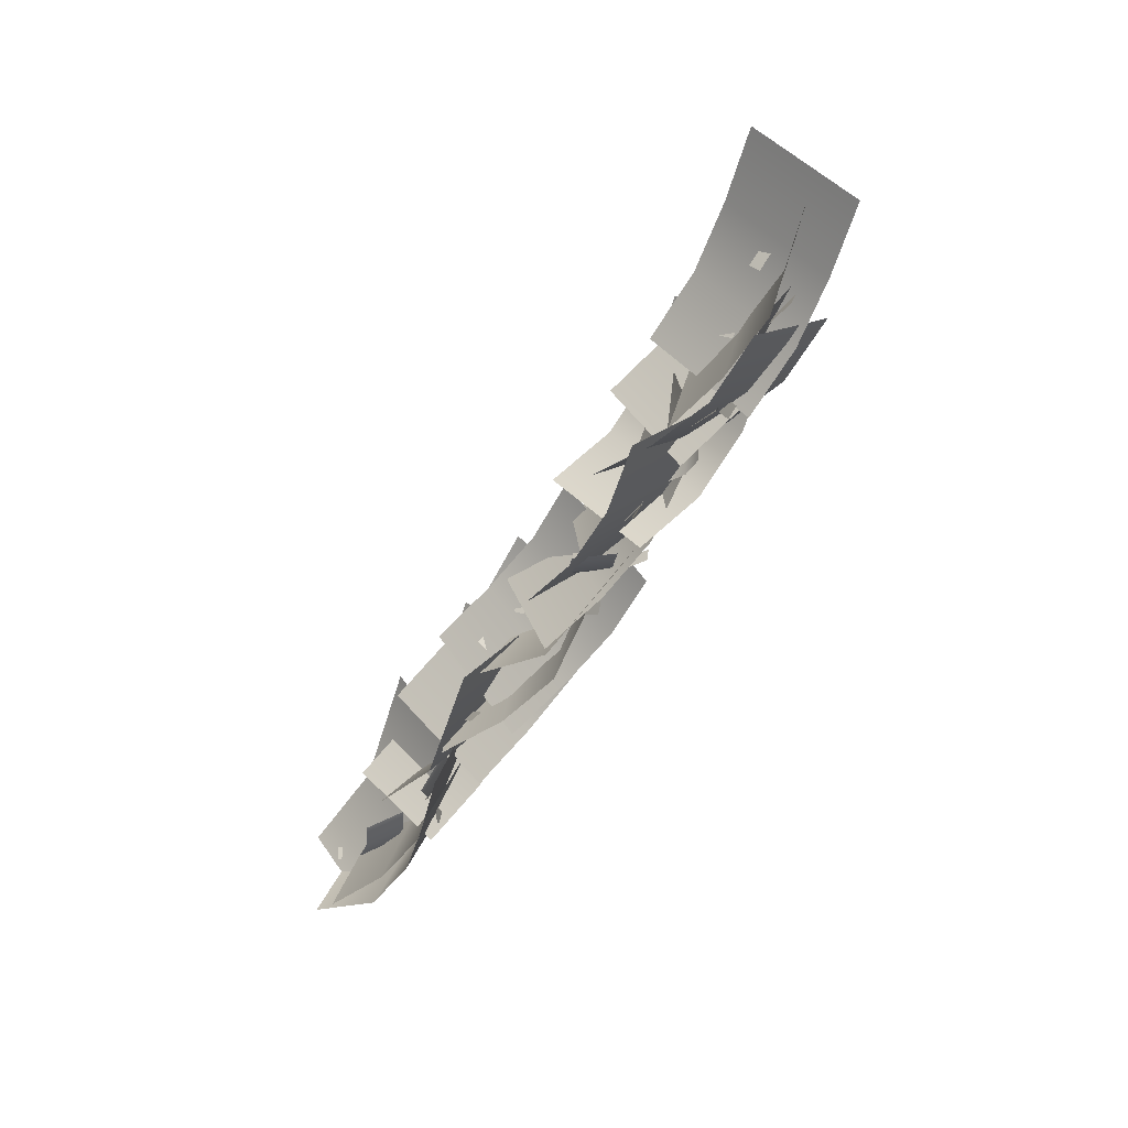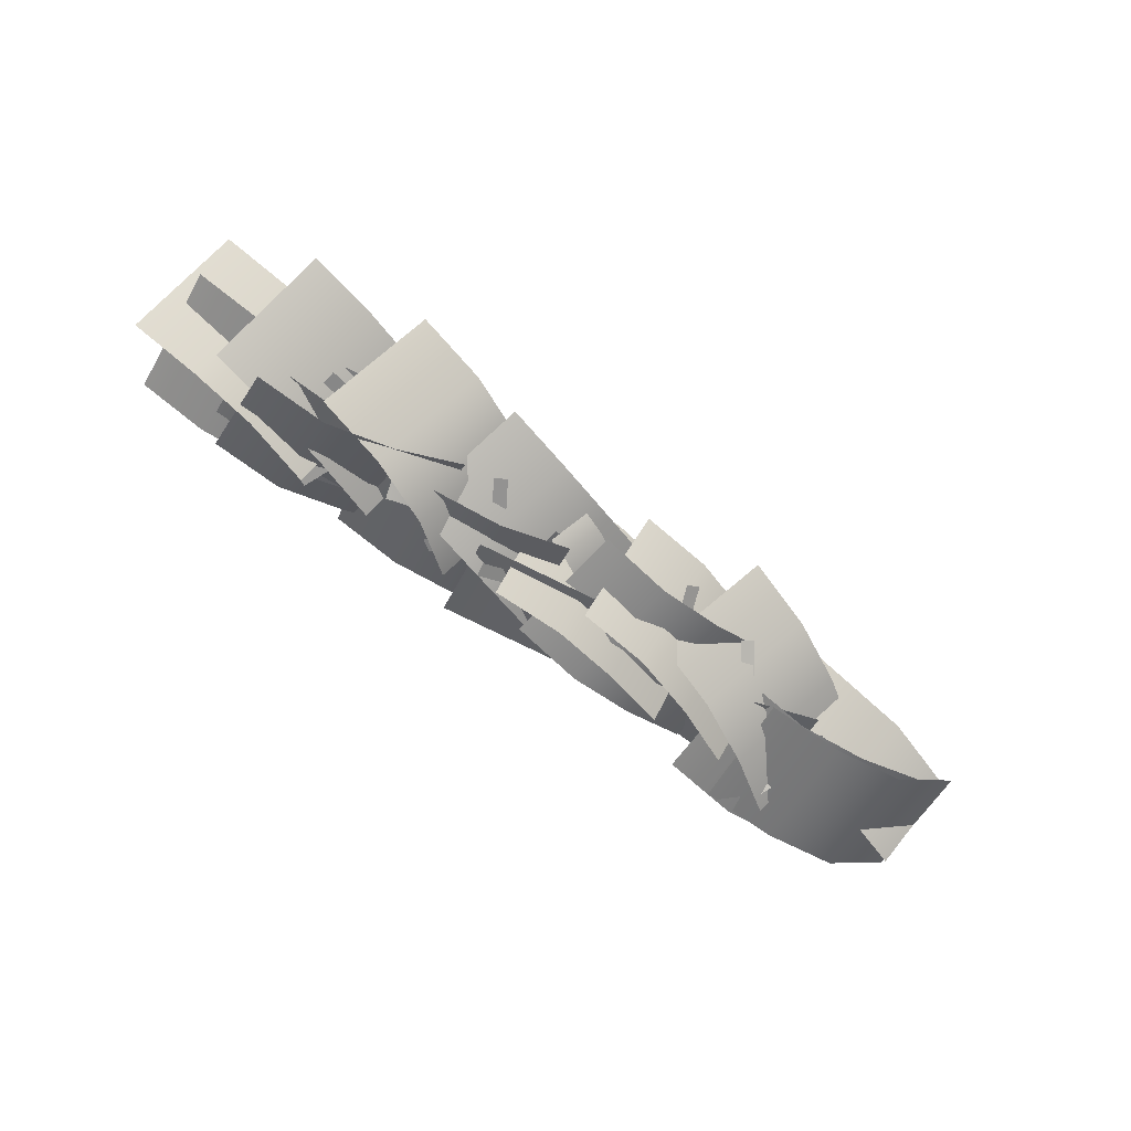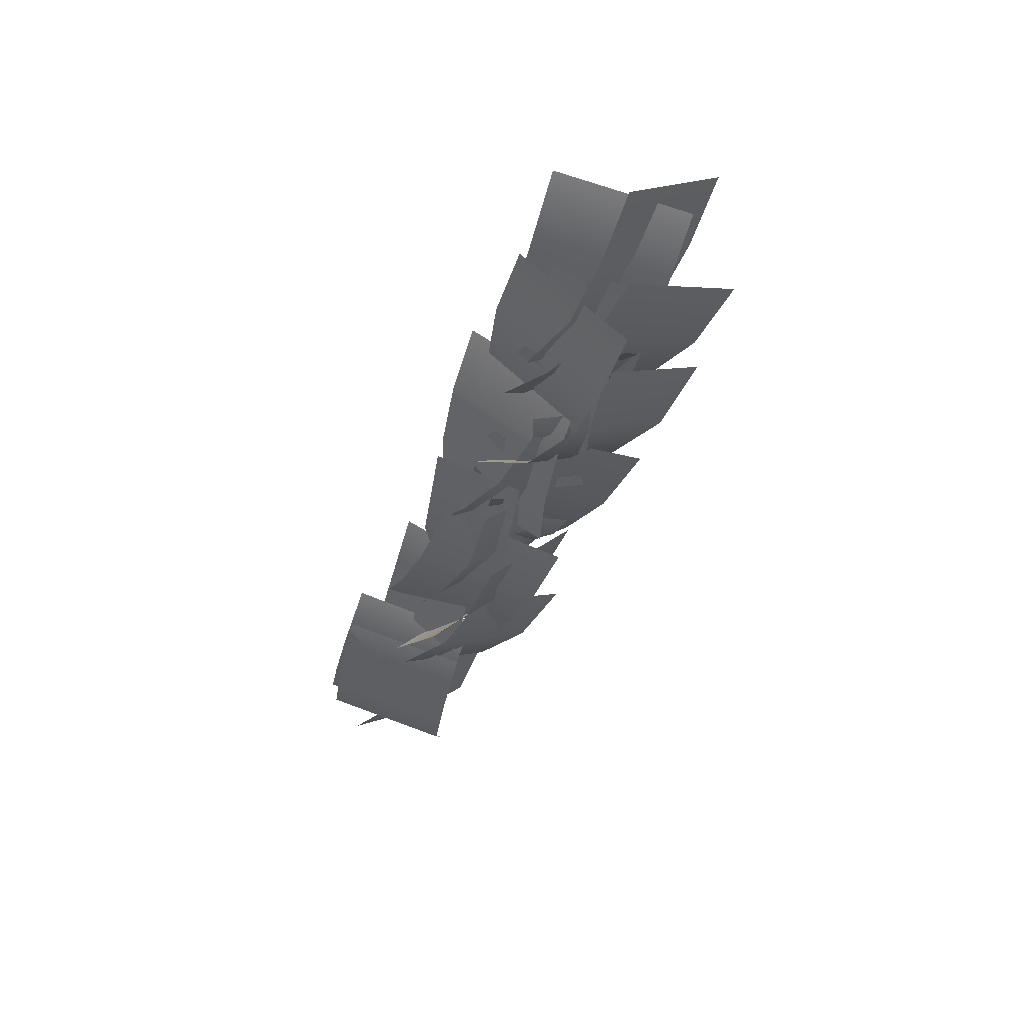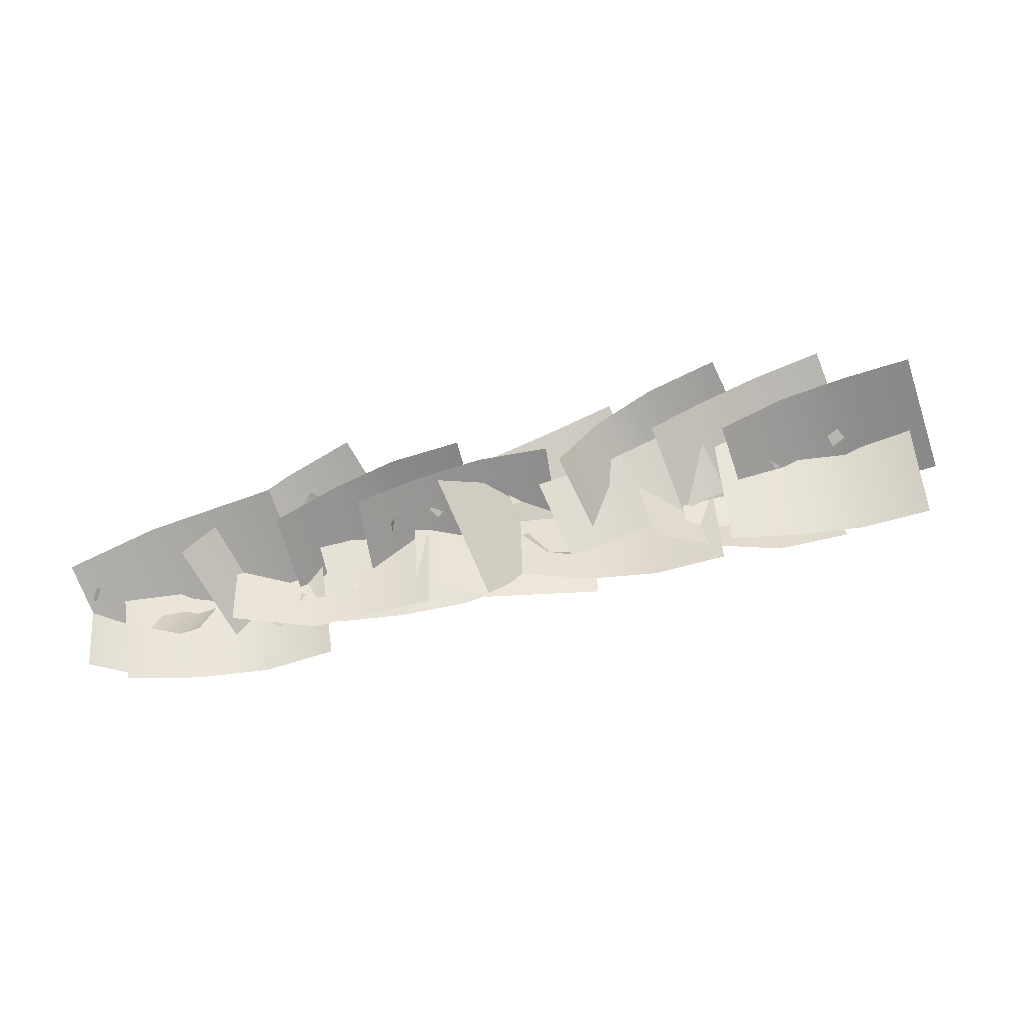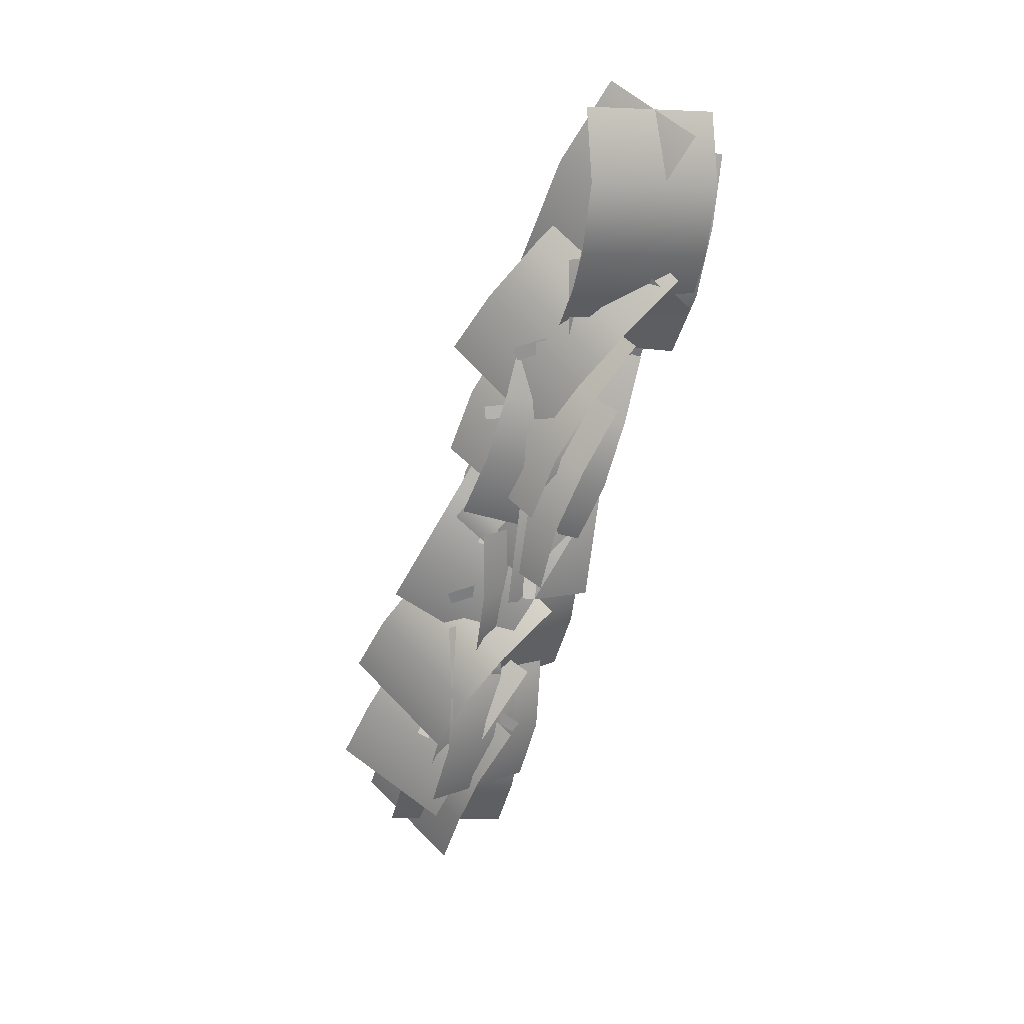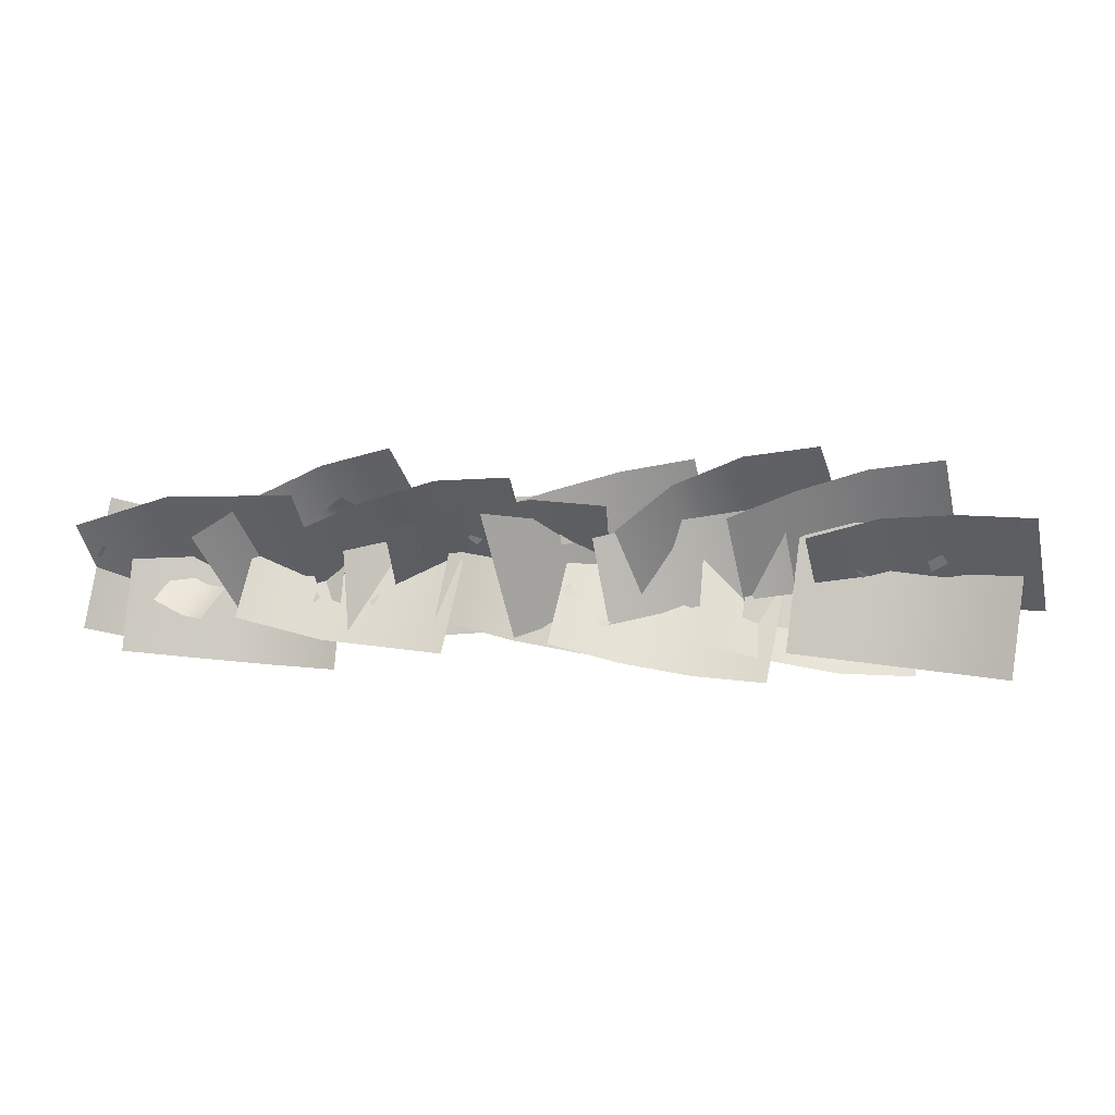
<metadata>
{"format":"obj","ext":"obj","renderer":"f3d","projection":"perspective","resolution":1024,"background":"white","views":[{"elev":-54.5,"azim":-119.8,"up":"+Z"},{"elev":-72.2,"azim":-36.4,"up":"+Y"},{"elev":-39.2,"azim":-108.2,"up":"+Y"},{"elev":74.5,"azim":167.6,"up":"+Y"},{"elev":-61.9,"azim":74.4,"up":"+Y"},{"elev":9.4,"azim":-173.6,"up":"+Z"}]}
</metadata>
<code>
o norvedem-garland
v 0.1174 -0.06567 -0.2536
v 0.06273 -0.2061 0.07173
v 0.3312 -0.0749 0.1735
v 0.3859 0.06553 -0.1518
v -0.3939 -0.2066 -0.005269
v -0.3392 -0.0662 -0.3306
v 0.8242 0.03834 -0.2473
v 0.7683 -0.1545 0.07085
v 1.081 -0.095 0.1619
v 1.137 0.09783 -0.1563
v 0.2944 -0.04855 0.05183
v 0.3503 0.1443 -0.2663
v -1.024 -0.06928 -0.2042
v -1.053 -0.1981 0.09997
v -0.7805 -0.1131 0.1615
v -0.752 0.01567 -0.1426
v -1.477 -0.1406 0.08443
v -1.449 -0.01179 -0.2198
v -0.535 -0.08042 -0.1201
v -0.4718 -0.08042 0.2058
v -0.1959 0 0.1523
v -0.2591 0 -0.1736
v -0.8852 0 0.286
v -0.9485 0 -0.03985
v 1.334 -0.1566 -0.04761
v 1.401 0.05322 0.289
v 1.734 0.1151 0.1847
v 1.667 -0.09474 -0.152
v 0.895 0.1677 0.3177
v 0.8284 -0.04218 -0.0189
v -1.028 -0.1715 -0.1101
v -0.9387 0.04238 0.3432
v -0.6921 0.1316 0.2523
v -0.7818 -0.08222 -0.201
v -1.561 -0.1963 0.007061
v -1.471 0.01752 0.4603
v -1.195 -0.008847 0.4181
v -1.285 -0.2227 -0.0352
v 0.8983 -0.2109 -0.1204
v 1.064 0.03923 0.2909
v 1.289 0.1251 0.1481
v 1.123 -0.1251 -0.2631
v 0.3831 -0.1866 0.07271
v 0.549 0.06357 0.484
v 0.8165 0.008935 0.4093
v 0.6506 -0.2412 -0.001988
v 1.327 -0.0175 -0.3412
v 1.295 -0.1515 0.149
v 1.559 -0.067 0.1889
v 1.59 0.067 -0.3013
v 0.7784 0.03448 -0.3618
v 0.7472 -0.09952 0.1284
v 1.02 -0.1764 0.1248
v 1.052 -0.04238 -0.3654
v -1.186 0.01049 -0.2899
v -1.236 -0.09274 0.2061
v -0.9641 -0.05162 0.2421
v -0.9141 0.05162 -0.254
v -1.724 0.0958 -0.3264
v -1.774 -0.007441 0.1696
v -1.507 -0.0924 0.1789
v -1.457 0.01084 -0.3171
v -0.8448 0.07254 -0.2778
v -0.8573 -0.2507 0.1154
v -0.6074 -0.1616 0.1966
v -0.5949 0.1616 -0.1966
v -1.386 0.0235 -0.3353
v -1.398 -0.2998 0.05784
v -1.117 -0.3079 0.06012
v -1.105 0.0154 -0.333
v -0.3066 0.07217 -0.3016
v -0.3834 -0.2286 0.102
v -0.1171 -0.1994 0.1744
v -0.04027 0.1013 -0.2292
v -0.8451 0.1517 -0.3449
v -0.9219 -0.1491 0.05871
v -0.6502 -0.2123 0.06336
v -0.5734 0.08851 -0.3402
v -1.325 -0.198 -0.129
v -1.24 0.1203 0.2594
v -0.9735 0.1397 0.1855
v -1.058 -0.1786 -0.2028
v -1.859 -0.08688 -0.1041
v -1.774 0.2314 0.2842
v -1.505 0.1624 0.2822
v -1.589 -0.1559 -0.1062
v 0.47 -0.08123 -0.2513
v 0.5093 -0.1644 0.2495
v 0.7581 -0.04158 0.2504
v 0.7188 0.04158 -0.2504
v -0.0685 -0.1168 -0.2149
v -0.02921 -0.1999 0.2859
v 0.2494 -0.2335 0.2584
v 0.2101 -0.1503 -0.2423
v -0.6267 -0.2641 -0.05135
v -0.4901 0.01112 0.3547
v -0.2894 0.1391 0.2004
v -0.426 -0.1361 -0.2056
v -1.16 -0.2247 0.1013
v -1.023 0.05048 0.5073
v -0.7464 -0.01641 0.4595
v -0.8829 -0.2916 0.05349
v 0.2936 -0.2446 -0.1253
v 0.2924 0.08985 0.2585
v 0.5504 0.1672 0.1919
v 0.5516 -0.1672 -0.1919
v -0.2513 -0.2721 -0.1032
v -0.2526 0.06241 0.2807
v 0.02722 0.04398 0.2977
v 0.02843 -0.2905 -0.08622
v -0.1456 -0.1472 -0.1654
v -0.03595 -0.03907 0.3199
v 0.2138 0.05407 0.2426
v 0.1041 -0.05407 -0.2426
v -0.6769 -0.1677 -0.04077
v -0.5672 -0.0596 0.4445
v -0.2936 -0.09119 0.3897
v -0.4033 -0.1993 -0.0956
v 0.5973 -0.2596 -0.06989
v 0.6397 0.09994 0.2881
v 0.8857 0.1747 0.1839
v 0.8434 -0.1848 -0.1741
v 0.06019 -0.2899 0.02406
v 0.1026 0.06968 0.3821
v 0.3825 0.05469 0.364
v 0.3401 -0.3049 0.005996
v 1.505 -0.0721 -0.2957
v 1.434 -0.2259 0.1845
v 1.662 -0.07691 0.2659
v 1.733 0.07691 -0.2143
v 0.9528 -0.01904 -0.3603
v 0.8818 -0.1729 0.1198
v 1.16 -0.2355 0.1409
v 1.231 -0.08165 -0.3392
v -0.1824 -0.1409 0.1463
v -0.1272 -0.07684 0.2926
v -0.03939 -0.08861 0.2646
v -0.09462 -0.1527 0.1183
v 0.06887 -0.04871 0.2063
v 0.01365 -0.1128 0.05995
v -0.2497 0.03648 -0.1751
v -0.3203 -0.1098 -0.1285
v -0.2389 -0.1379 -0.09349
v -0.1683 0.008356 -0.14
v -0.1528 -0.149 0.002332
v -0.08222 -0.002707 -0.04423
v -1.372 -0.01065 0.1263
v -1.285 0.08291 0.2367
v -1.206 0.04713 0.2043
v -1.293 -0.04643 0.09389
v -1.104 0.04678 0.1244
v -1.191 -0.04678 0.01394
v -1.108 -0.1372 0.2221
v -1.033 -0.04381 0.3412
v -0.9562 -0.0386 0.2888
v -1.031 -0.132 0.1697
v -0.8824 0.01724 0.1984
v -0.9577 -0.07613 0.07932
v -0.7697 -0.1695 -0.07886
v -0.8225 -0.147 0.08009
v -0.7346 -0.151 0.1099
v -0.6818 -0.1734 -0.04907
v -0.621 -0.09703 0.14
v -0.5682 -0.1195 -0.01895
v 0.2786 -0.169 0.1306
v 0.2713 -0.02554 0.2196
v 0.3564 -0.00289 0.19
v 0.3637 -0.1464 0.1011
v 0.438 0.05294 0.1067
v 0.4453 -0.09055 0.01772
v 0.6307 -0.03928 0.2164
v 0.7312 0.06651 0.3016
v 0.8016 0.04558 0.2446
v 0.701 -0.06022 0.1594
v 0.8724 0.06406 0.1381
v 0.7719 -0.04173 0.05287
v 0.9602 0.006211 -0.2102
v 0.8401 -0.02159 -0.09471
v 0.8969 -0.07957 -0.04953
v 1.017 -0.05176 -0.1651
v 0.9878 -0.1058 0.03864
v 1.108 -0.07802 -0.0769
v 1.277 0.08604 -0.1664
v 1.21 -0.03527 -0.06927
v 1.293 -0.07748 -0.06551
v 1.359 0.04383 -0.1627
v 1.409 -0.09831 -0.01231
v 1.475 0.02301 -0.1095
v 1.029 -0.1193 -0.1955
v 1.087 -0.09013 -0.07403
v 1.134 -0.1021 -0.09344
v 1.076 -0.1314 -0.2149
v -1.541 0.01078 0.1512
v -1.417 0.02633 0.0919
v -1.434 -0.000632 0.05021
v -1.557 -0.01618 0.1095
v -1.188 -0.1333 0.188
v -1.07 -0.07087 0.1572
v -1.076 -0.08408 0.1069
v -1.194 -0.1465 0.1377
v -1.082 -0.1138 -0.2134
v -1.031 -0.1111 -0.08587
v -0.9823 -0.1073 -0.1054
v -1.034 -0.1099 -0.233
v -0.8499 -0.1555 0.08421
v -0.7961 -0.05901 0.002334
v -0.8396 -0.05962 -0.0269
v -0.8933 -0.1561 0.05498
v -1.459 -0.1146 -0.05313
v -1.326 -0.1039 -0.01722
v -1.314 -0.09008 -0.06624
v -1.446 -0.1007 -0.1022
v -0.4504 -0.1545 0.2429
v -0.3764 -0.1419 0.1277
v -0.4205 -0.1373 0.09984
v -0.4945 -0.1499 0.215
v -0.5561 -0.06636 -0.1562
v -0.4859 -0.09891 -0.04251
v -0.4409 -0.09379 -0.06882
v -0.5111 -0.06124 -0.1825
v -0.3466 -0.2247 -0.05406
v -0.2262 -0.1631 -0.02904
v -0.2152 -0.1638 -0.08024
v -0.3356 -0.2254 -0.1053
v -0.1868 -0.1359 0.1817
v -0.06697 -0.07056 0.165
v -0.07445 -0.07004 0.1132
v -0.1943 -0.1353 0.1298
v -0.05323 -0.1999 -0.03456
v 0.04719 -0.1688 0.05402
v 0.08285 -0.1775 0.01667
v -0.01757 -0.2087 -0.0719
v 0.174 -0.01229 0.2425
v 0.271 -0.009682 0.1452
v 0.2406 -0.03881 0.114
v 0.1435 -0.04141 0.2114
v 0.3877 -0.07388 0.3119
v 0.4393 -0.07466 0.1845
v 0.3933 -0.09144 0.1659
v 0.3417 -0.09066 0.2933
v 0.5237 -0.01886 -0.1821
v 0.6114 -0.02892 -0.07669
v 0.6478 -0.003593 -0.1046
v 0.5601 0.006464 -0.2099
v 0.6755 -0.1046 0.2732
v 0.7568 -0.1278 0.1648
v 0.7147 -0.1387 0.1356
v 0.6334 -0.1155 0.244
v 1.134 -0.09142 0.1204
v 1.21 -0.05545 0.01167
v 1.171 -0.06997 -0.02031
v 1.095 -0.1059 0.0884
v 1.568 -0.05298 0.07907
v 1.66 0.0479 0.09638
v 1.686 0.0322 0.05334
v 1.594 -0.06867 0.03602
f 1 4 3 2
f 5 6 1 2
f 7 10 9 8
f 11 12 7 8
f 13 16 15 14
f 17 18 13 14
f 19 22 21 20
f 23 24 19 20
f 25 28 27 26
f 29 30 25 26
f 31 34 33 32
f 35 38 37 36
f 38 31 32 37
f 39 42 41 40
f 43 46 45 44
f 46 39 40 45
f 47 50 49 48
f 51 54 53 52
f 54 47 48 53
f 55 58 57 56
f 59 62 61 60
f 62 55 56 61
f 63 66 65 64
f 67 70 69 68
f 70 63 64 69
f 71 74 73 72
f 75 78 77 76
f 78 71 72 77
f 79 82 81 80
f 83 86 85 84
f 86 79 80 85
f 87 90 89 88
f 91 94 93 92
f 94 87 88 93
f 95 98 97 96
f 99 102 101 100
f 102 95 96 101
f 103 106 105 104
f 107 110 109 108
f 110 103 104 109
f 111 114 113 112
f 115 118 117 116
f 118 111 112 117
f 119 122 121 120
f 123 126 125 124
f 126 119 120 125
f 127 130 129 128
f 131 134 133 132
f 134 127 128 133
f 135 138 137 136
f 138 140 139 137
f 141 144 143 142
f 144 146 145 143
f 147 150 149 148
f 150 152 151 149
f 153 156 155 154
f 156 158 157 155
f 159 162 161 160
f 162 164 163 161
f 165 168 167 166
f 168 170 169 167
f 171 174 173 172
f 174 176 175 173
f 177 180 179 178
f 180 182 181 179
f 183 186 185 184
f 186 188 187 185
f 189 192 191 190
f 193 196 195 194
f 197 200 199 198
f 201 204 203 202
f 205 208 207 206
f 209 212 211 210
f 213 216 215 214
f 217 220 219 218
f 221 224 223 222
f 225 228 227 226
f 229 232 231 230
f 233 236 235 234
f 237 240 239 238
f 241 244 243 242
f 245 248 247 246
f 249 252 251 250
f 253 256 255 254

</code>
